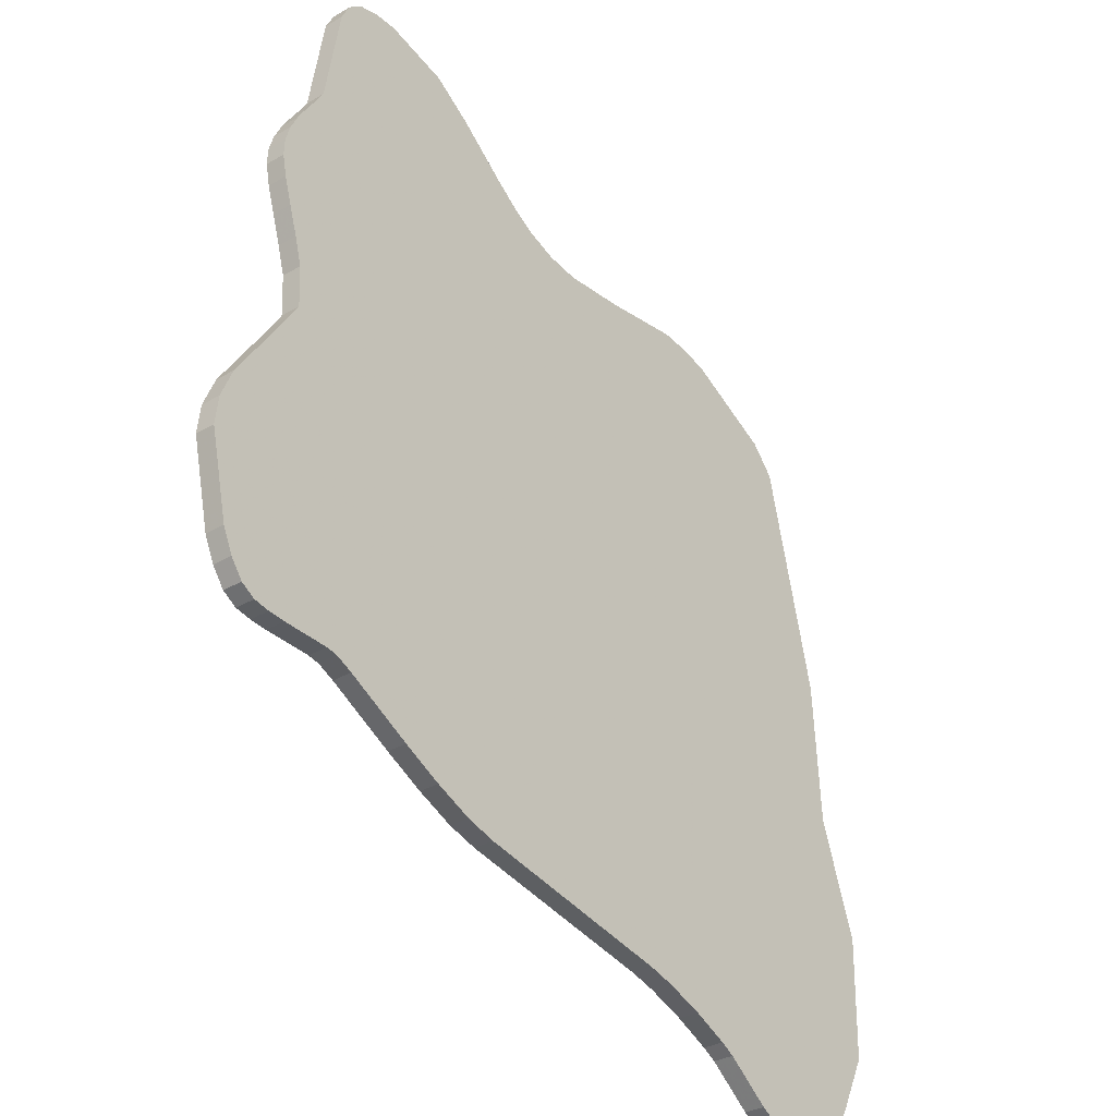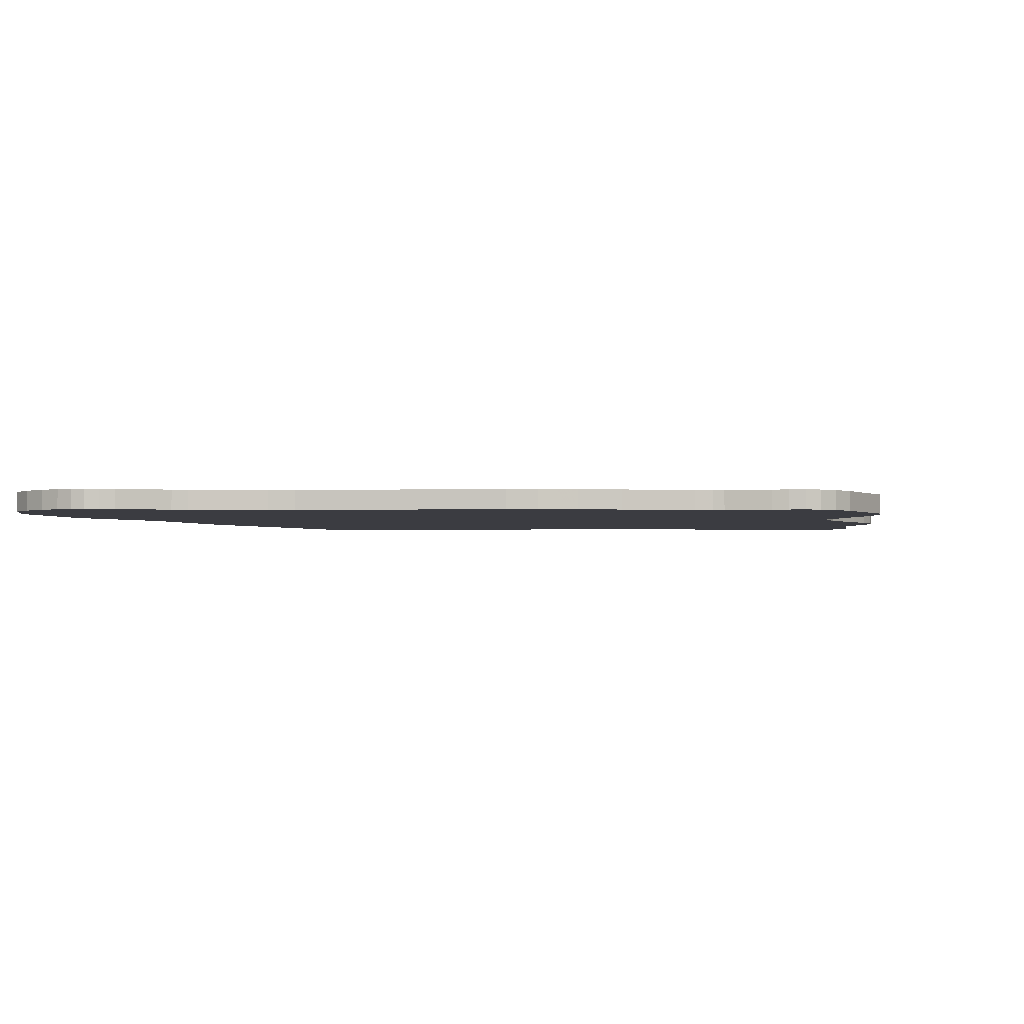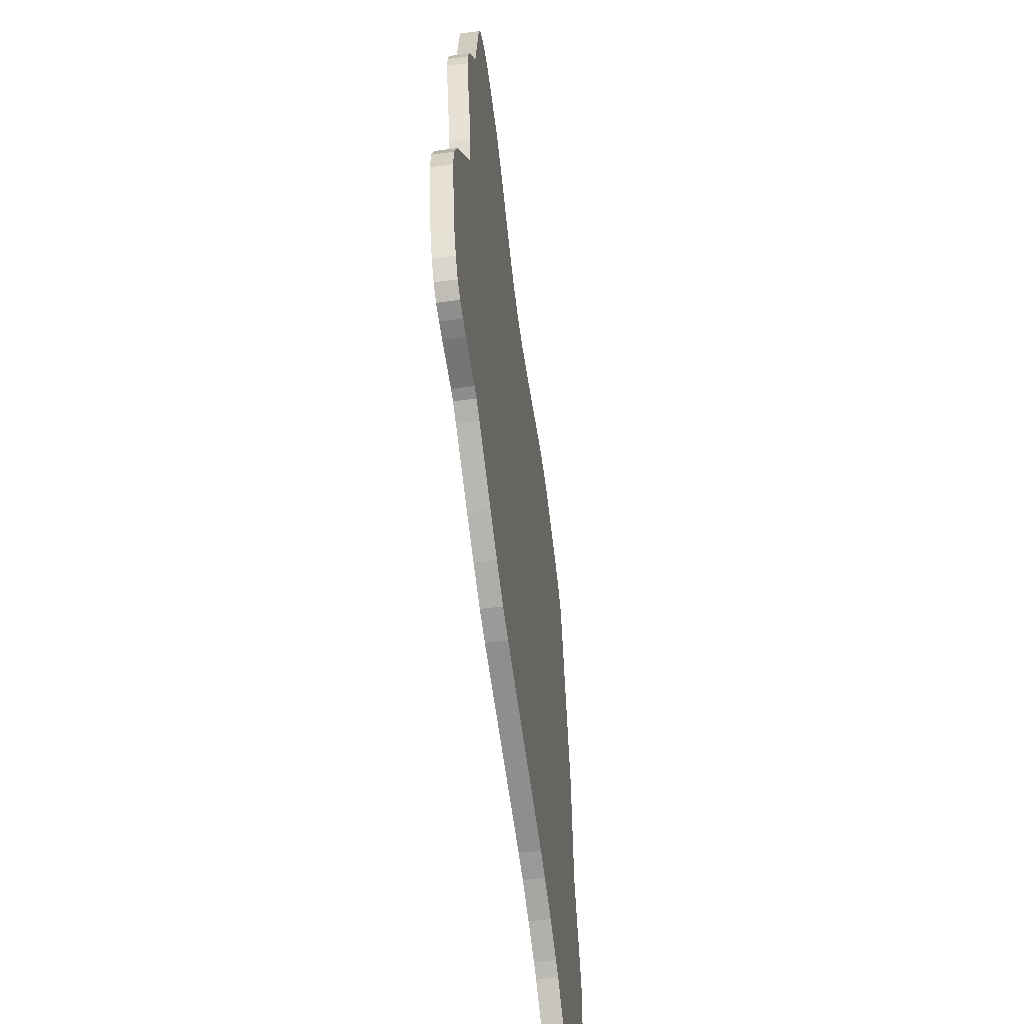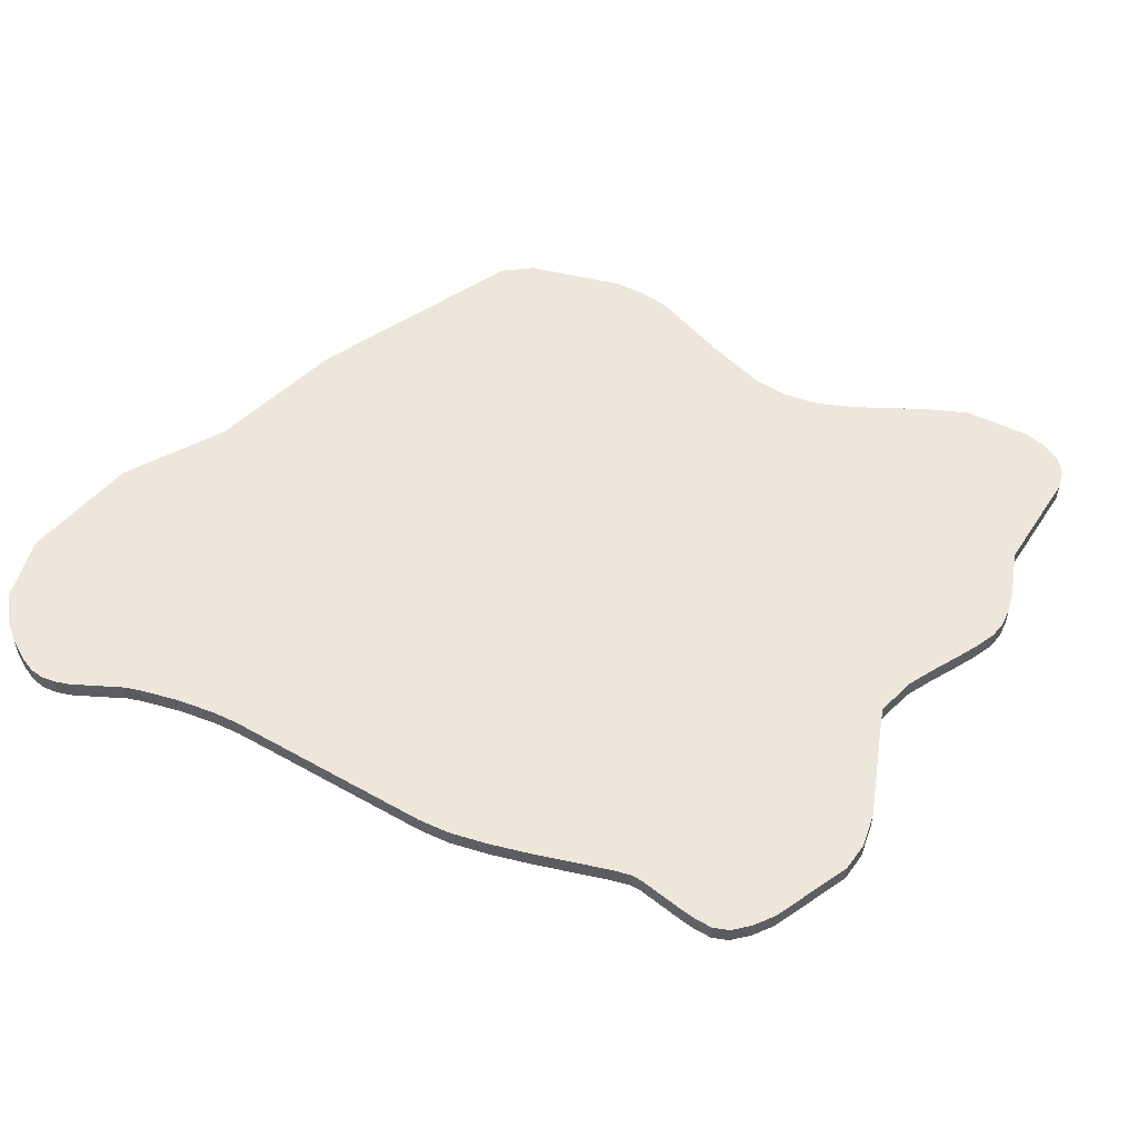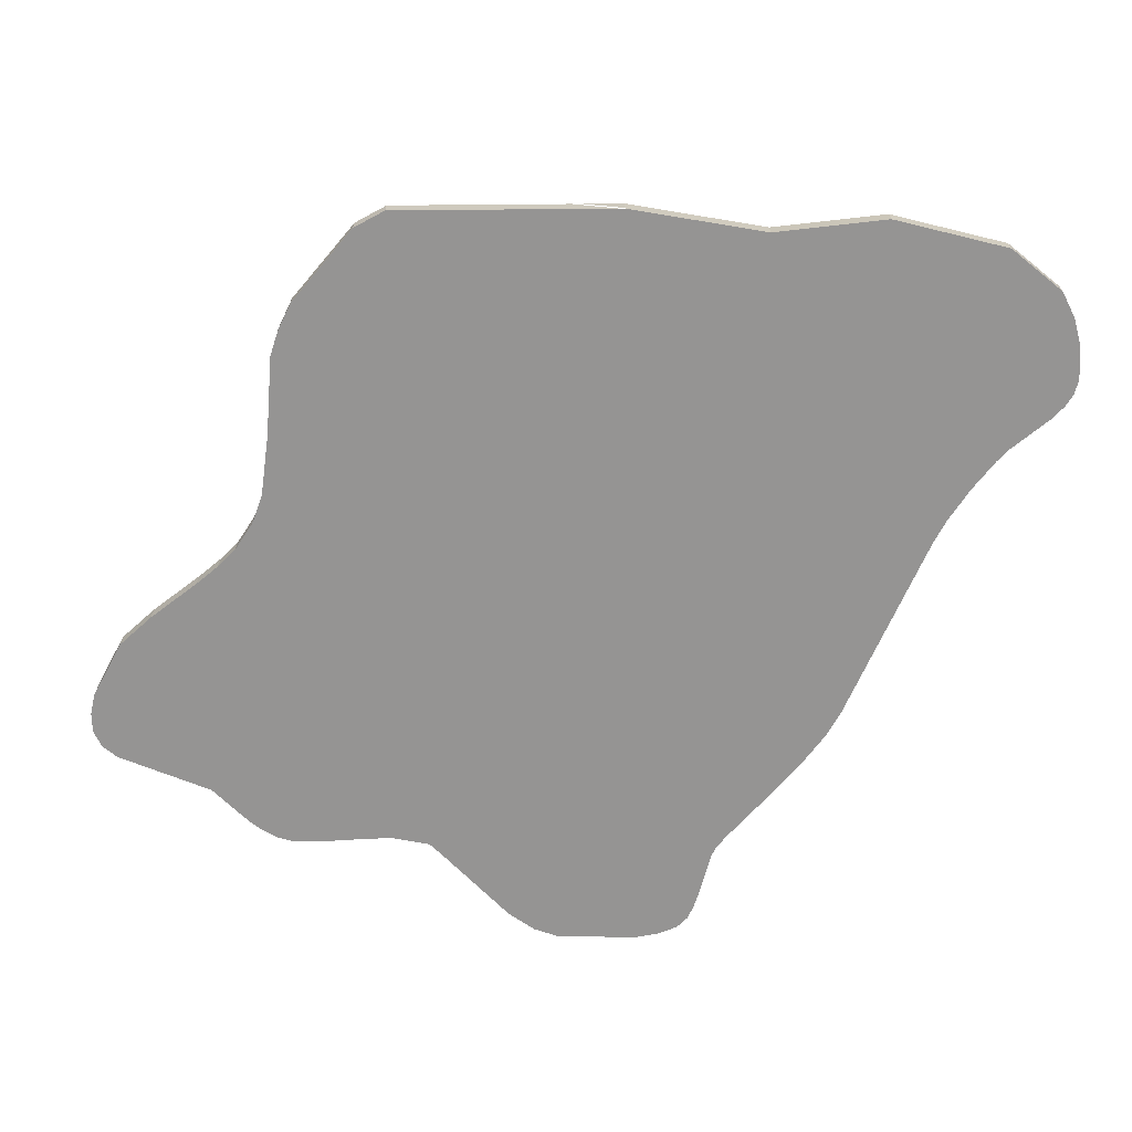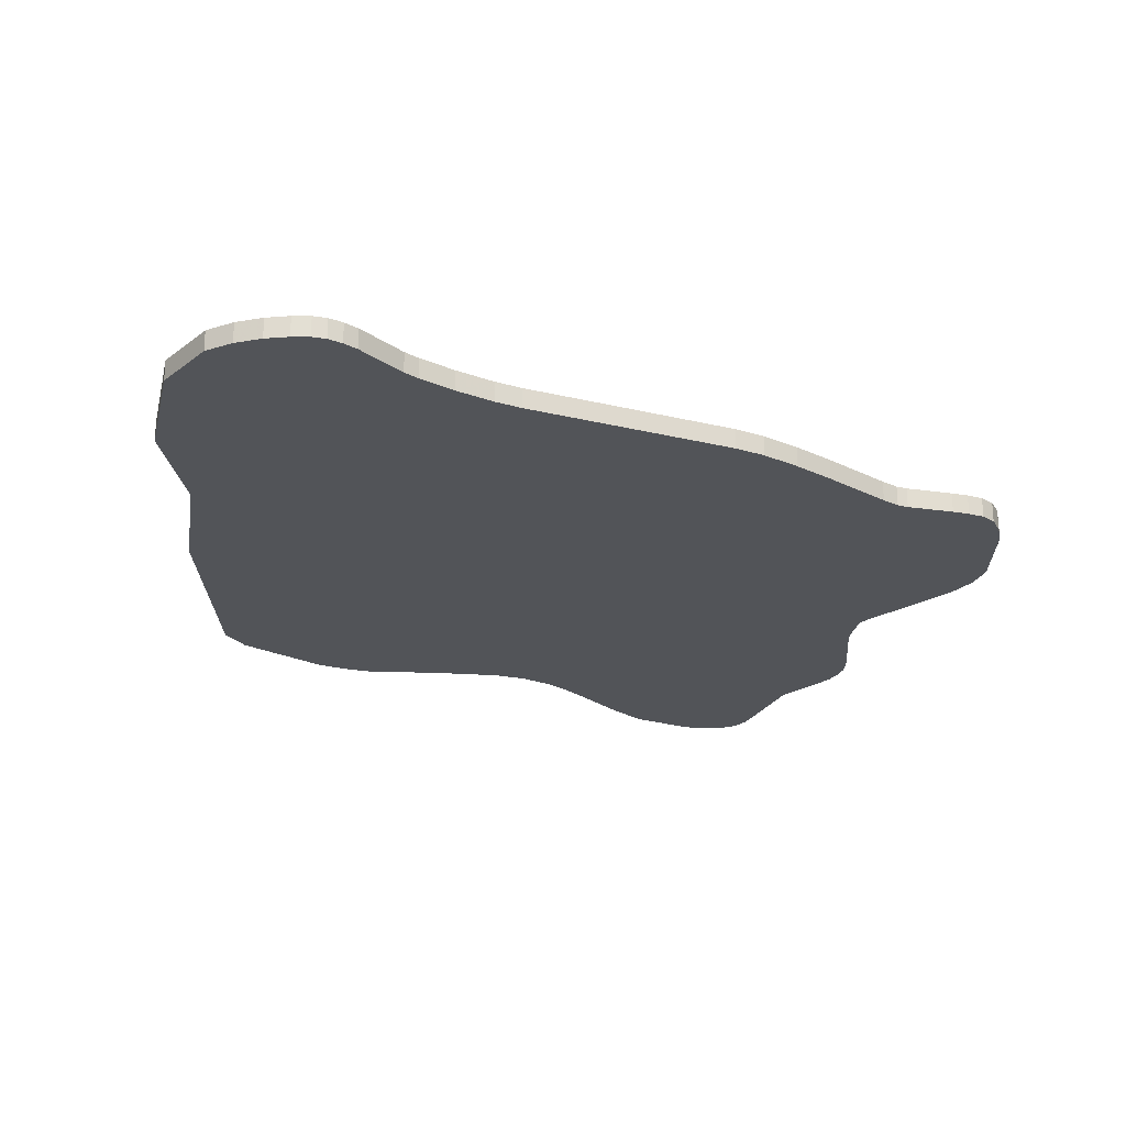
<metadata>
{"format":"obj","ext":"obj","renderer":"f3d","projection":"perspective","resolution":1024,"background":"white","views":[{"elev":-32.2,"azim":-50.5,"up":"+Z"},{"elev":-2.2,"azim":-162.5,"up":"+Y"},{"elev":-54.4,"azim":-82.0,"up":"+Z"},{"elev":53.9,"azim":-138.3,"up":"+Y"},{"elev":-67.2,"azim":77.1,"up":"+Y"},{"elev":-23.0,"azim":168.0,"up":"+Y"}]}
</metadata>
<code>
o A5_httpsrawgithubusercontentcomJohnnyCheeseTTSXWing20master
v 0.1445 0.01566 0.6361
v 0.01752 0.01566 0.6249
v 0.743 0.01566 0.05639
v 0.7596 0.01566 -0.224
v 0.2167 0.01566 -0.7037
v 0.3421 0.01566 -0.7447
v -0.04701 0.01566 0.6332
v -0.6842 0.01566 0.1412
v 0.2684 0.01566 -0.7175
v -0.1094 0.01566 0.6565
v -0.3208 0.01566 -0.5772
v -0.6874 0.01566 0.2214
v -0.1896 0.01566 -0.6259
v -0.2485 0.01566 -0.609
v 0.1445 -0.02327 0.6361
v 0.01752 -0.02327 0.6249
v 0.7303 -0.02327 0.155
v 0.743 -0.02327 0.05639
v 0.2167 -0.02327 -0.7037
v 0.7596 -0.02327 -0.224
v 0.3421 -0.02327 -0.7447
v -0.04701 -0.02327 0.6332
v -0.6842 -0.02327 0.1412
v 0.2684 -0.02327 -0.7175
v -0.1094 -0.02327 0.6565
v -0.3208 -0.02327 -0.5772
v -0.6874 -0.02327 0.2214
v -0.2485 -0.02327 -0.609
v -0.1896 -0.02327 -0.6259
f 20 3 18
f 7 25 22
f 27 8 23
f 9 19 5
f 13 2 3
f 27 23 22
f 20 4 3
f 22 16 7
f 16 15 2
f 7 16 2
f 15 1 2
f 7 10 25
f 27 12 8
f 24 19 9
f 19 29 5
f 24 9 6
f 28 26 11
f 21 24 6
f 29 28 14
f 28 11 14
f 14 13 29
f 13 5 29
f 14 11 13
f 11 8 2
f 8 12 7
f 12 10 7
f 11 2 13
f 5 13 3
f 8 7 2
f 2 1 3
f 3 4 5
f 4 6 9
f 9 5 4
f 23 26 16
f 26 28 29
f 23 16 22
f 29 19 18
f 24 21 20
f 16 26 29
f 19 24 20
f 20 18 19
f 18 15 16
f 18 16 29
f 25 27 22
l 18 17
o A5_httpsrawgithubusercontentcomJohnnyCheeseTTSXWing20master.002
v 0.1445 0.01566 0.6361
v 0.3603 0.01566 0.6541
v 0.3054 0.01566 0.6593
v 0.4178 0.01566 0.6407
v 0.5913 0.01566 0.5511
v 0.638 0.01566 0.4981
v 0.743 0.01566 0.05639
v 0.1445 -0.02327 0.6361
v 0.3603 -0.02327 0.6541
v 0.3054 -0.02327 0.6593
v 0.4178 -0.02327 0.6407
v 0.5913 -0.02327 0.5511
v 0.638 -0.02327 0.4981
v 0.743 -0.02327 0.05639
f 38 33 31
f 41 33 40
f 43 35 42
f 42 34 41
f 35 30 33
f 37 42 40
f 37 39 30
f 39 38 32
f 30 39 32
f 38 40 33
f 31 32 38
f 41 34 33
f 43 36 35
f 42 35 34
f 35 36 30
f 30 32 33
f 32 31 33
f 33 34 35
f 37 43 42
f 42 41 40
f 40 38 39
f 39 37 40
o A5_httpsrawgithubusercontentcomJohnnyCheeseTTSXWing20master.003
v 0.7596 0.01566 -0.224
v 0.3421 0.01566 -0.7447
v 0.8356 0.01566 -0.44
v 0.4107 0.01566 -0.7765
v 0.8317 0.01566 -0.6786
v 0.4382 0.01566 -0.7923
v 0.7727 0.01566 -0.7993
v 0.728 0.01566 -0.8371
v 0.6812 0.01566 -0.8626
v 0.6382 0.01566 -0.8778
v 0.524 0.01566 -0.8586
v 0.605 0.01566 -0.8847
v 0.5507 0.01566 -0.8737
v 0.5781 0.01566 -0.8832
v 0.7596 -0.02327 -0.224
v 0.3421 -0.02327 -0.7447
v 0.8356 -0.02327 -0.44
v 0.4107 -0.02327 -0.7765
v 0.4382 -0.02327 -0.7923
v 0.8317 -0.02327 -0.6786
v 0.7727 -0.02327 -0.7993
v 0.728 -0.02327 -0.8371
v 0.6812 -0.02327 -0.8626
v 0.524 -0.02327 -0.8586
v 0.6382 -0.02327 -0.8778
v 0.5507 -0.02327 -0.8737
v 0.605 -0.02327 -0.8847
v 0.5781 -0.02327 -0.8832
f 64 48 63
f 60 44 58
f 54 56 67
f 68 55 53
f 71 55 70
f 63 46 60
f 54 49 51
f 67 69 68
f 64 50 48
f 60 46 44
f 67 62 49
f 62 61 47
f 61 59 45
f 47 49 62
f 49 54 67
f 61 45 47
f 71 69 57
f 69 67 56
f 57 69 56
f 50 64 65
f 66 68 53
f 68 70 55
f 50 65 51
f 65 66 51
f 53 52 66
f 52 51 66
f 71 57 55
f 63 48 46
f 47 45 46
f 45 44 46
f 46 48 49
f 48 50 49
f 50 51 49
f 51 52 54
f 52 53 54
f 53 55 56
f 55 57 56
f 56 54 53
f 49 47 46
f 71 70 69
f 70 68 69
f 68 66 67
f 66 65 67
f 65 64 62
f 64 63 62
f 63 60 62
f 60 58 59
f 62 60 61
f 59 61 60
f 62 67 65
o A5_httpsrawgithubusercontentcomJohnnyCheeseTTSXWing20master.004
v -0.5801 0.01566 -0.4478
v -0.7048 0.01566 0.1075
v -0.5583 0.01566 -0.4519
v -0.8131 0.01566 -0.05895
v -0.8445 0.01566 -0.1771
v -0.8382 0.01566 -0.1204
v -0.7887 0.01566 -0.385
v -0.8087 0.01566 -0.34
v -0.6723 0.01566 -0.4446
v -0.7369 0.01566 -0.4359
v -0.7647 0.01566 -0.4184
v -0.7055 0.01566 -0.4418
v -0.5801 -0.02327 -0.4478
v -0.7048 -0.02327 0.1075
v -0.5583 -0.02327 -0.4519
v -0.8131 -0.02327 -0.05895
v -0.8445 -0.02327 -0.1771
v -0.8382 -0.02327 -0.1204
v -0.7887 -0.02327 -0.385
v -0.6723 -0.02327 -0.4446
v -0.8087 -0.02327 -0.34
v -0.7369 -0.02327 -0.4359
v -0.7055 -0.02327 -0.4418
v -0.7647 -0.02327 -0.4184
f 95 93 94
f 94 81 83
f 90 92 79
f 72 76 75
f 94 91 90
f 91 84 92
f 84 86 87
f 86 85 87
f 87 89 88
f 84 87 88
f 88 92 84
f 92 90 91
f 90 95 94
f 86 84 74
f 84 91 72
f 74 84 72
f 94 93 81
f 93 95 82
f 93 82 81
f 91 94 80
f 72 91 80
f 83 80 94
f 89 87 77
f 87 85 75
f 77 87 75
f 85 73 75
f 77 76 89
f 76 79 88
f 89 76 88
f 92 88 79
f 79 78 90
f 78 82 95
f 95 90 78
f 77 75 76
f 75 73 74
f 72 75 74
f 72 80 79
f 80 83 78
f 79 80 78
f 83 81 82
f 82 78 83
f 79 76 72
o A5_httpsrawgithubusercontentcomJohnnyCheeseTTSXWing20master.005
v -0.2949 0.01566 0.7982
v -0.2009 -0.02327 0.7204
v -0.2009 0.01566 0.7204
v -0.2949 -0.02327 0.7982
v -0.1536 0.01566 0.6842
v -0.659 0.01566 0.6129
v -0.2489 0.01566 0.76
v -0.3705 0.01566 0.8511
v -0.4947 0.01566 0.8846
v -0.5792 0.01566 0.8745
v -0.5398 0.01566 0.8847
v -0.6261 0.01566 0.816
v -0.6087 0.01566 0.8511
v -0.1536 -0.02327 0.6842
v -0.659 -0.02327 0.6129
v -0.2489 -0.02327 0.76
v -0.3705 -0.02327 0.8511
v -0.4947 -0.02327 0.8846
v -0.5792 -0.02327 0.8745
v -0.6261 -0.02327 0.816
v -0.5398 -0.02327 0.8847
v -0.6087 -0.02327 0.8511
f 113 106 116
f 111 96 99
f 117 107 115
f 112 104 113
f 114 108 117
f 97 100 98
f 99 103 112
f 116 105 114
f 107 110 115
f 102 98 101
f 110 97 111
f 113 104 106
f 111 102 96
f 117 108 107
f 112 103 104
f 114 105 108
f 98 96 99
f 97 109 100
f 98 99 97
f 99 96 103
f 116 106 105
f 107 101 110
f 101 107 103
f 107 108 105
f 103 107 104
f 105 106 107
f 106 104 107
f 103 96 101
f 96 102 101
f 98 100 101
f 112 113 115
f 113 116 115
f 116 114 115
f 114 117 115
f 115 110 112
f 110 109 97
f 111 99 110
f 99 112 110
o A5_httpsrawgithubusercontentcomJohnnyCheeseTTSXWing20master.006
v -0.7017 0.01566 0.2752
v -0.6767 0.01566 0.5838
v -0.7148 0.01566 0.5222
v -0.6962 0.01566 0.5535
v -0.7333 0.01566 0.3817
v -0.7185 0.01566 0.3305
v -0.74 0.01566 0.4568
v -0.7303 0.01566 0.49
v -0.7415 0.01566 0.4229
v -0.7017 -0.02327 0.2752
v -0.6767 -0.02327 0.5838
v -0.7148 -0.02327 0.5222
v -0.7333 -0.02327 0.3817
v -0.6962 -0.02327 0.5535
v -0.7185 -0.02327 0.3305
v -0.74 -0.02327 0.4568
v -0.7415 -0.02327 0.4229
v -0.7303 -0.02327 0.49
f 131 119 121
f 120 121 122
f 134 130 135
f 118 127 132
f 130 134 122
f 134 133 126
f 130 122 123
f 118 132 123
f 132 130 123
f 126 122 134
f 133 135 124
f 135 129 125
f 133 124 126
f 125 124 135
f 129 131 121
f 131 128 119
f 121 120 129
f 120 125 129
f 118 123 119
f 123 122 121
f 119 123 121
f 122 126 125
f 126 124 125
f 125 120 122
f 130 132 131
f 132 127 128
f 131 132 128
f 131 129 130
f 129 135 130
f 135 133 134
o A5_httpsrawgithubusercontentcomJohnnyCheeseTTSXWing20master.007
v -0.6842 0.01566 0.1412
v -0.3208 0.01566 -0.5772
v -0.3971 0.01566 -0.538
v -0.5251 0.01566 -0.4678
v -0.7048 0.01566 0.1075
v -0.5583 0.01566 -0.4519
v -0.6842 -0.02327 0.1412
v -0.3208 -0.02327 -0.5772
v -0.3971 -0.02327 -0.538
v -0.5251 -0.02327 -0.4678
v -0.7048 -0.02327 0.1075
v -0.5583 -0.02327 -0.4519
v -0.6842 0.01566 0.1412
v -0.7048 0.01566 0.1075
v -0.6842 -0.02327 0.1412
v -0.7048 -0.02327 0.1075
f 147 139 145
f 145 138 144
f 147 145 146
f 144 137 143
f 137 138 136
f 138 139 136
f 139 141 140
f 136 139 140
f 145 144 142
f 144 143 142
f 145 142 146
f 150 149 151
f 147 141 139
f 145 139 138
f 144 138 137
f 150 148 149
o A5_httpsrawgithubusercontentcomJohnnyCheeseTTSXWing20master.008_A5_httpsrawgithubusercontentcomJohnnyCheeseTTSXWing20master.009
v -0.1094 0.01566 0.6565
v -0.1536 0.01566 0.6842
v -0.7017 0.01566 0.2752
v -0.659 0.01566 0.6129
v -0.6767 0.01566 0.5838
v -0.6874 0.01566 0.2214
v -0.1094 -0.02327 0.6565
v -0.1536 -0.02327 0.6842
v -0.7017 -0.02327 0.2752
v -0.659 -0.02327 0.6129
v -0.6767 -0.02327 0.5838
v -0.6874 -0.02327 0.2214
f 160 157 163
f 161 156 162
f 158 153 159
f 153 152 154
f 152 157 154
f 156 155 153
f 154 156 153
f 158 159 160
f 161 162 159
f 162 160 159
f 160 163 158
f 160 154 157
f 161 155 156
f 158 152 153

</code>
